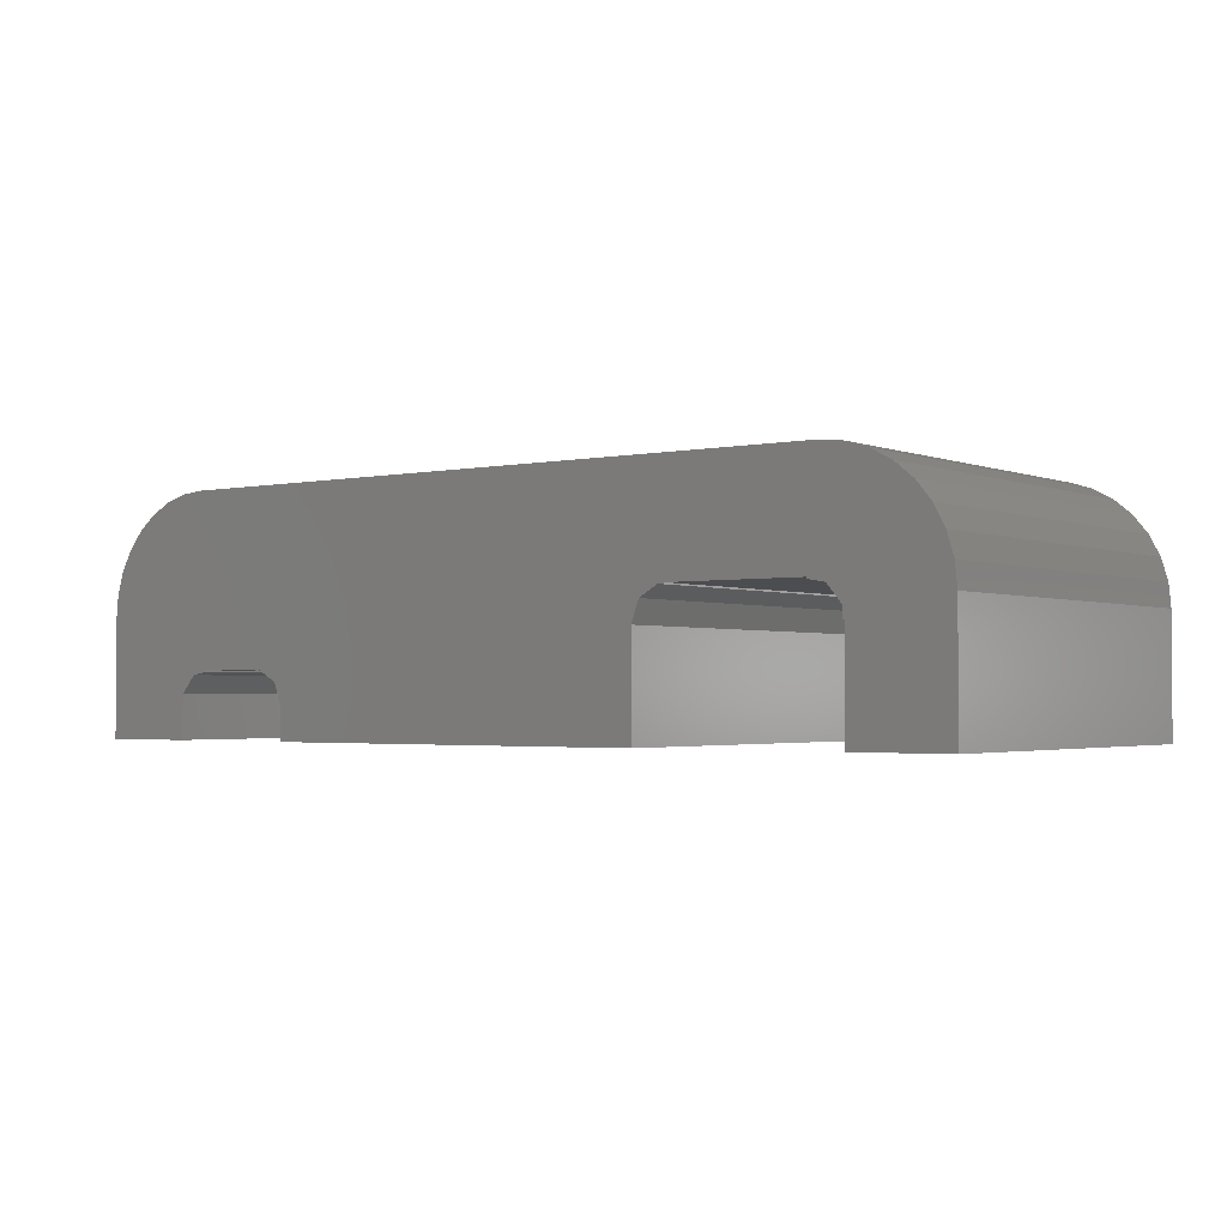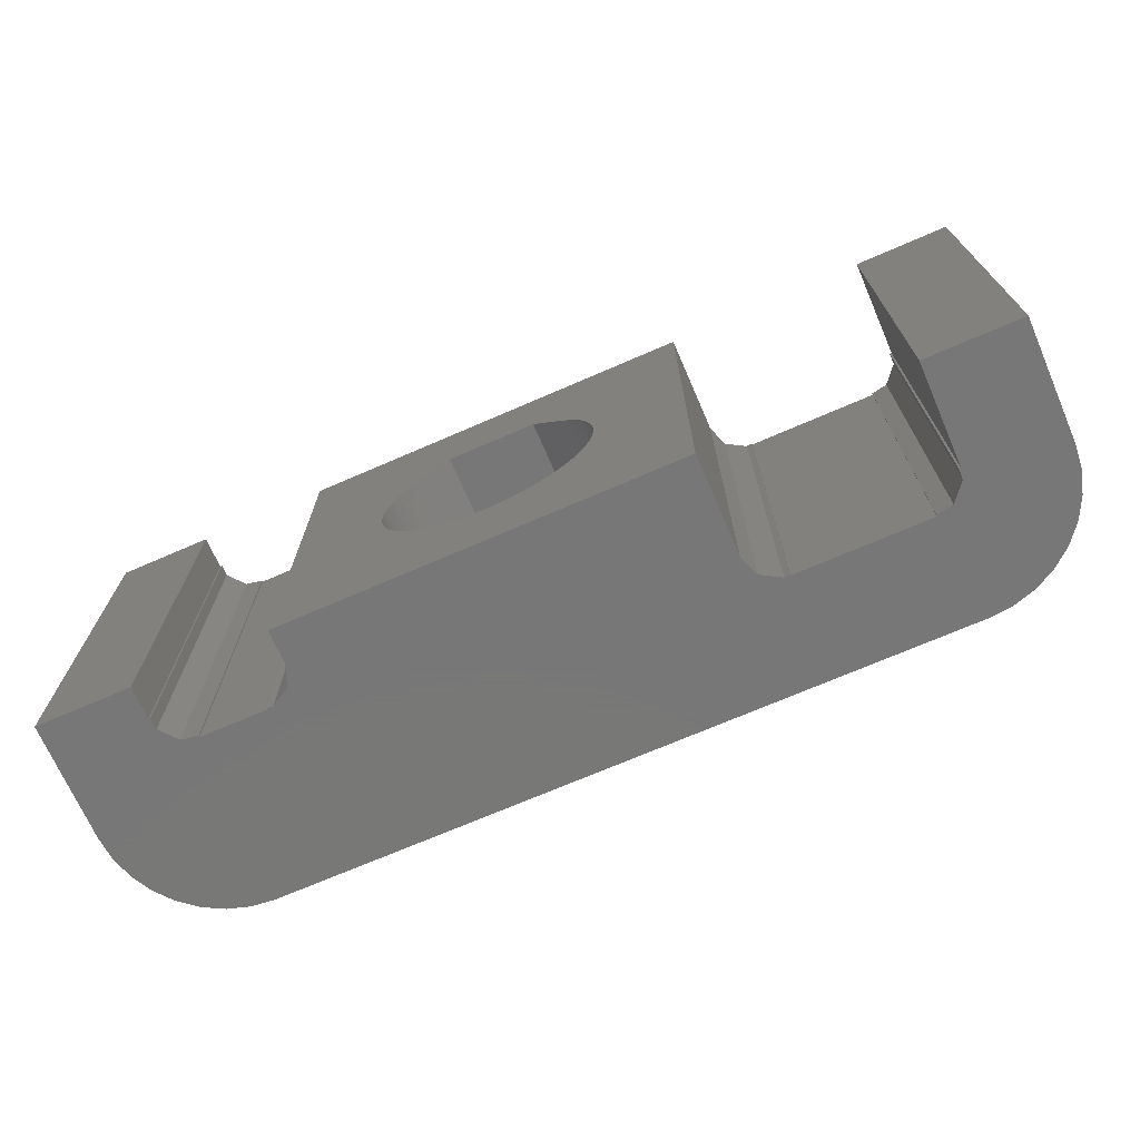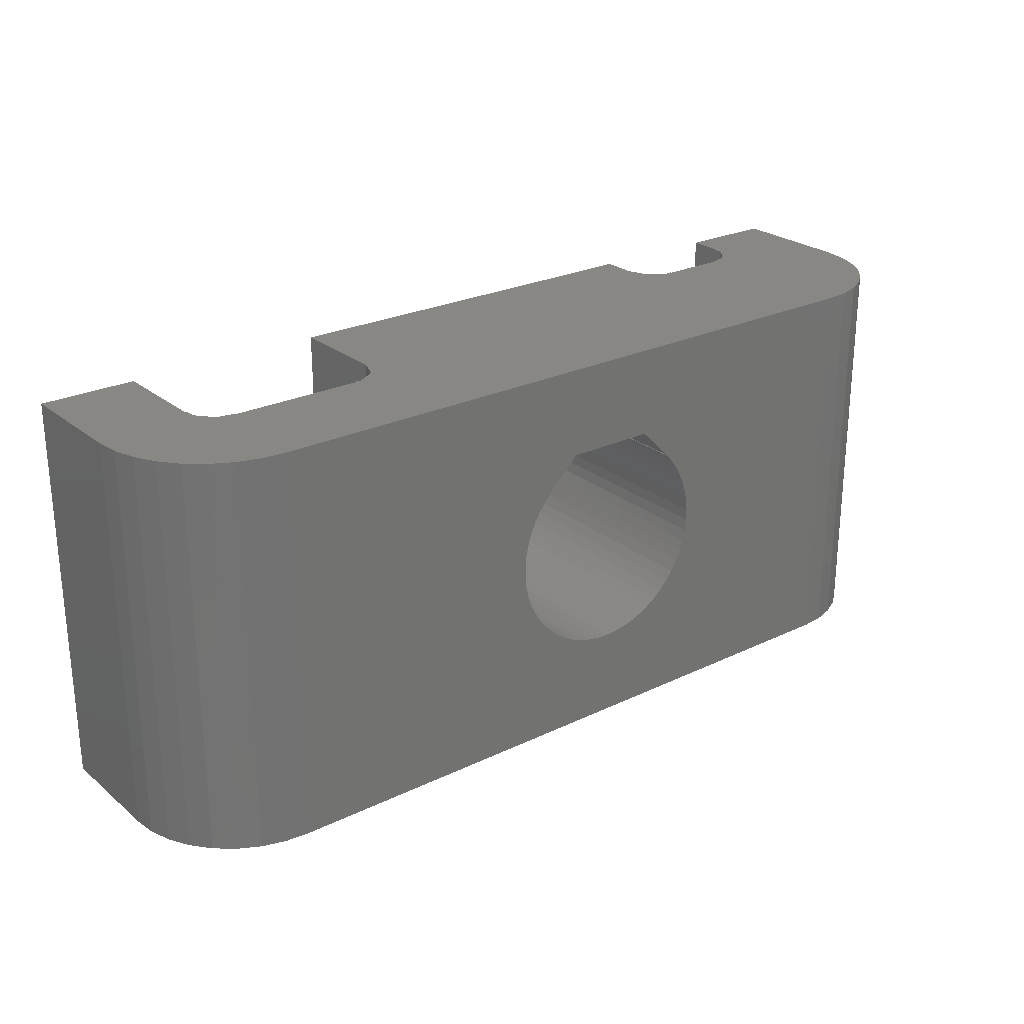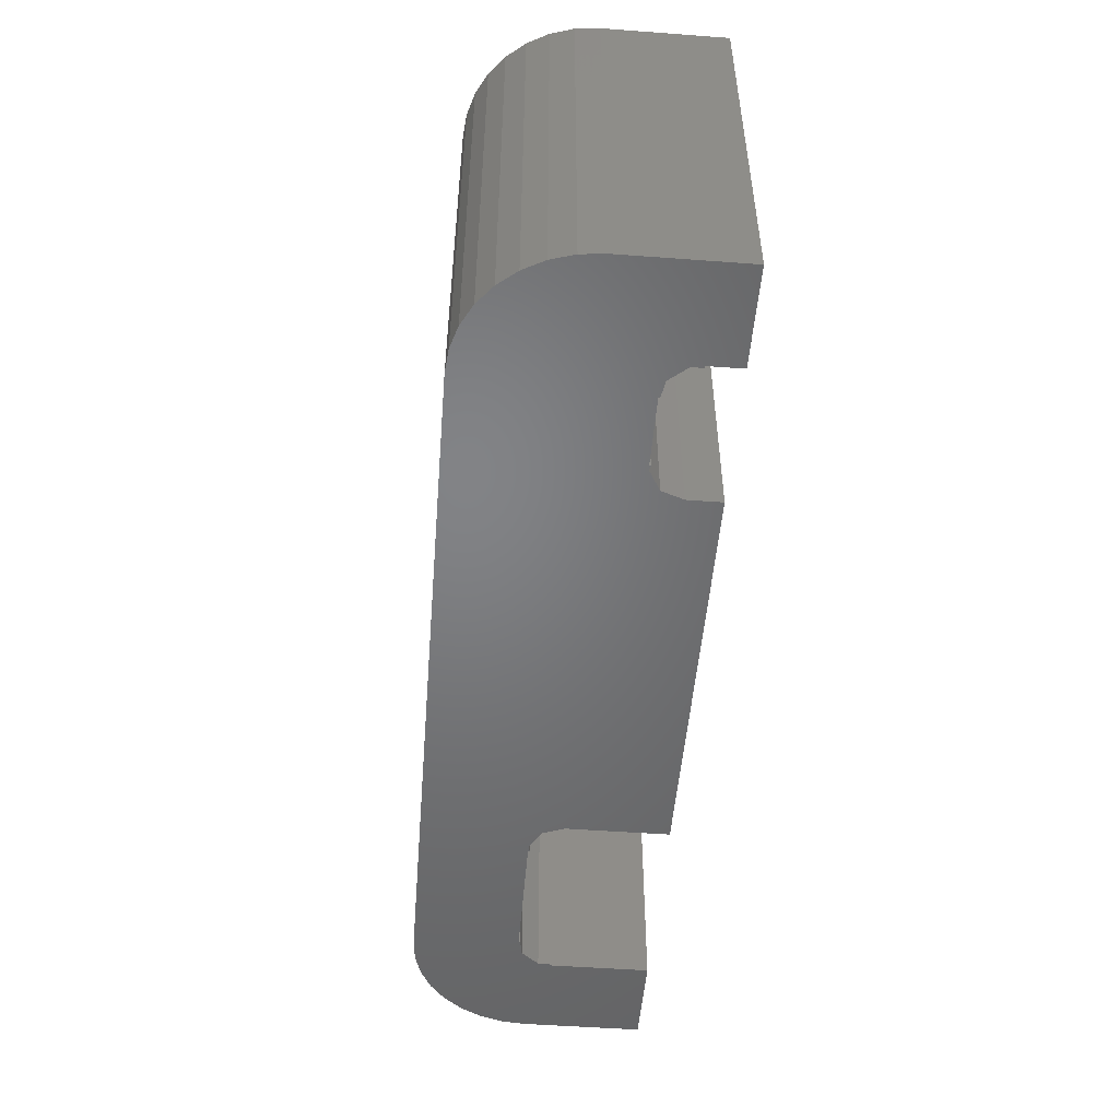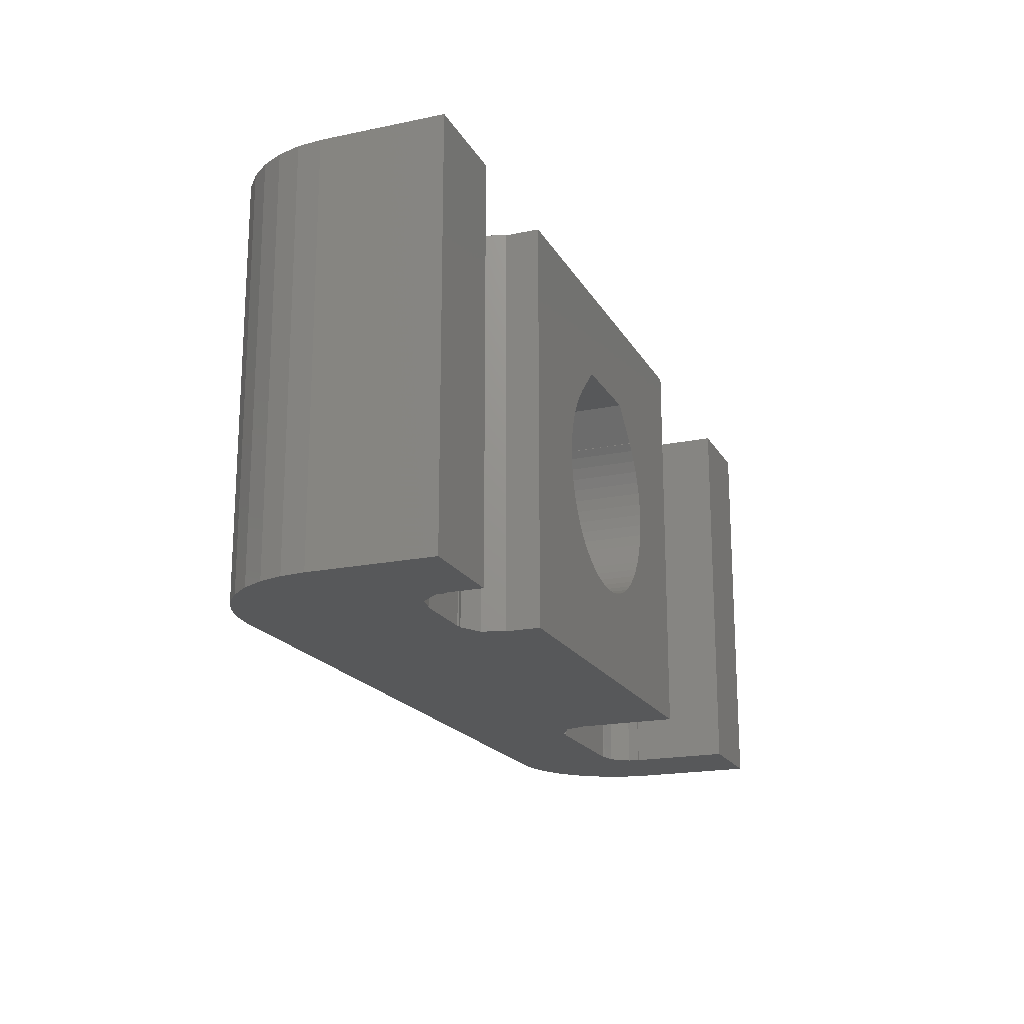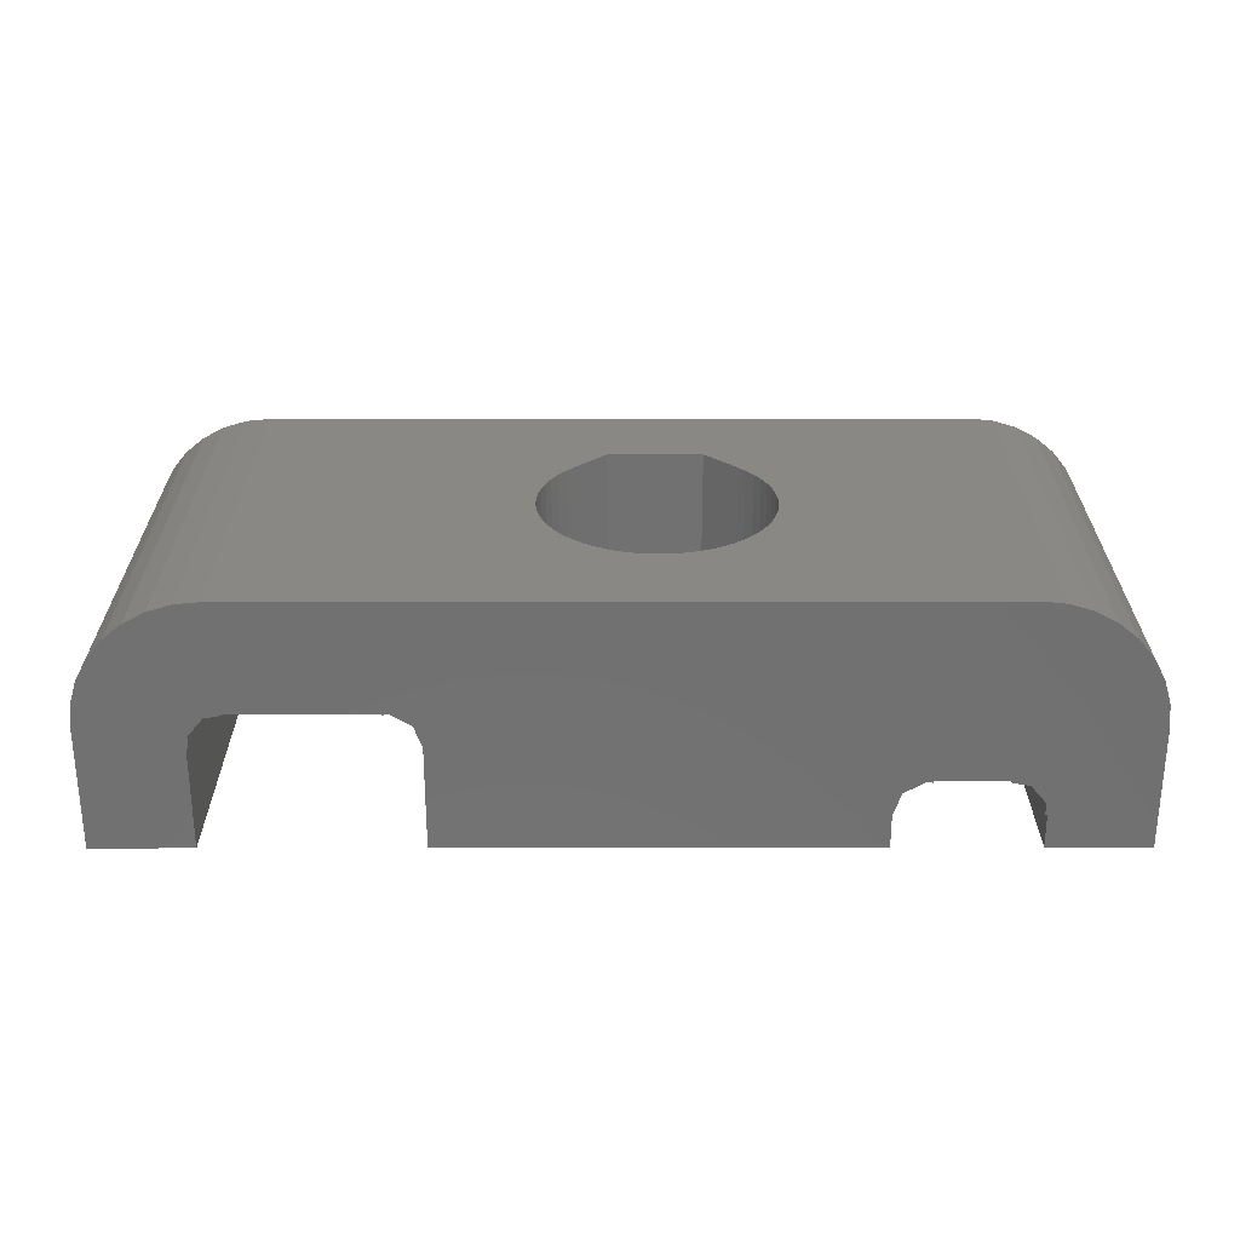
<metadata>
{"format":"stl","ext":"stl","renderer":"f3d","projection":"perspective","resolution":1024,"background":"white","views":[{"elev":-2.2,"azim":36.7,"up":"+Y"},{"elev":-70.3,"azim":23.5,"up":"+Z"},{"elev":25.1,"azim":142.1,"up":"+Z"},{"elev":-51.0,"azim":-94.6,"up":"+Z"},{"elev":-19.0,"azim":-68.5,"up":"+Z"},{"elev":27.1,"azim":179.9,"up":"+Y"}]}
</metadata>
<code>
# stl→obj: 190 verts, 380 faces
v -0.2475 0 1.924
v 1.907e-07 0 1.91
v -0.2475 5 1.924
v 1.907e-07 5 1.91
v -0.4923 0 1.964
v -0.4923 5 1.964
v -0.7311 0 2.03
v -0.7311 5 2.03
v -0.9527 0 6.5
v -0.9527 5 6.5
v 0.9527 5 6.5
v 0.9527 0 6.5
v 4.2 0 8.4
v -0.9615 0 2.122
v -0.9615 5 2.122
v -1.181 0 2.238
v -1.181 5 2.238
v -1.386 0 2.377
v -1.386 5 2.377
v -1.575 0 2.538
v -1.575 5 2.538
v -1.626 0 5.826
v -1.617 0 5.817
v -1.617 5 5.817
v -1.626 5 5.826
v -1.745 0 5.682
v -1.745 5 5.682
v -1.745 0 2.718
v -1.745 5 2.718
v -1.895 0 2.915
v -1.895 5 2.915
v -1.895 0 5.485
v -1.895 5 5.485
v -2.023 0 3.127
v -2.023 5 3.127
v -2.023 0 5.273
v -2.023 5 5.273
v -2.127 0 3.352
v -2.127 5 3.352
v -2.127 0 5.048
v -2.127 5 5.048
v -2.206 0 3.587
v -2.206 5 3.587
v -2.206 0 4.813
v -2.206 5 4.813
v -2.26 0 3.829
v -2.26 5 3.829
v -2.26 0 4.571
v -2.26 5 4.571
v -2.287 0 4.076
v -2.287 5 4.076
v -2.287 0 4.324
v -2.287 5 4.324
v -4.2 0 0
v -4.2 0 8.4
v -4.2 0.7 8.4
v -4.2 0.7 0
v 4.2 0 0
v 4.2 2.1 0
v 4.2 2.1 8.4
v -4.364 1.15 0
v -4.364 1.15 8.4
v 4.364 2.55 0
v 4.364 2.55 8.4
v -4.778 1.389 0
v -4.778 1.389 8.4
v -4.9 1.368 0
v -4.9 1.368 8.4
v -4.9 1.4 8.4
v -4.9 1.4 0
v -6.3 1.368 0
v -6.3 1.4 0
v -6.3 1.368 8.4
v -6.3 1.4 8.4
v -6.5 5 0
v -6.5 5 8.4
v 7.9 5 0
v 4.778 2.789 0
v 4.778 2.789 8.4
v 7.9 5 8.4
v -6.65 1.306 0
v -6.65 1.306 8.4
v -6.958 0.7 0
v -6.958 0.9394 0
v -6.958 0.7 8.4
v -6.958 0.9394 8.4
v -6.988 4.952 0
v -6.988 4.952 8.4
v -7 0 0
v -7 0.7 0
v -7 0 8.4
v -7 0.7 8.4
v -7.457 4.81 0
v -7.457 4.81 8.4
v -7.889 4.579 0
v -7.889 4.579 8.4
v -8.268 4.268 0
v -8.268 4.268 8.4
v -8.579 3.889 0
v -8.579 3.889 8.4
v -8.81 3.457 0
v -8.81 3.457 8.4
v -8.952 2.988 0
v -8.952 2.988 8.4
v -9 0 0
v -9 0 8.4
v -9 2.5 8.4
v -9 2.5 0
v 0.2475 0 1.924
v 0.4923 0 1.964
v 0.2475 5 1.924
v 0.4923 5 1.964
v 0.7311 0 2.03
v 0.7311 5 2.03
v 0.9615 0 2.122
v 0.9615 5 2.122
v 1.626 0 5.826
v 1.626 5 5.826
v 1.181 0 2.238
v 1.181 5 2.238
v 1.386 0 2.377
v 1.386 5 2.377
v 1.575 0 2.538
v 1.575 5 2.538
v 1.745 0 2.718
v 1.745 5 2.718
v 1.617 0 5.817
v 1.617 5 5.817
v 1.745 0 5.682
v 1.745 5 5.682
v 1.895 0 5.485
v 1.895 5 5.485
v 1.895 0 2.915
v 1.895 5 2.915
v 2.023 0 3.127
v 2.023 5 3.127
v 2.023 0 5.273
v 2.023 5 5.273
v 10.21 3.457 0
v 10.21 3.457 8.4
v 10.35 2.988 8.4
v 10.35 2.988 0
v 10.4 2.5 8.4
v 10.4 2.5 0
v 10.4 0 0
v 10.4 0 8.4
v 2.127 0 3.352
v 2.127 5 3.352
v 2.127 0 5.048
v 2.127 5 5.048
v 2.206 0 3.587
v 2.206 5 3.587
v 2.206 0 4.813
v 2.206 5 4.813
v 2.26 0 3.829
v 2.26 5 3.829
v 2.26 0 4.571
v 2.26 5 4.571
v 2.287 0 4.076
v 2.287 5 4.076
v 2.287 0 4.324
v 2.287 5 4.324
v 4.9 2.768 0
v 4.9 2.768 8.4
v 4.9 2.8 0
v 4.9 2.8 8.4
v 7.7 2.8 0
v 7.7 2.8 8.4
v 7.7 2.768 0
v 7.7 2.768 8.4
v 8.05 2.706 0
v 8.05 2.706 8.4
v 8.388 4.952 0
v 8.388 4.952 8.4
v 8.358 2.339 0
v 8.857 4.81 0
v 9.289 4.579 0
v 9.668 4.268 0
v 9.979 3.889 0
v 8.358 2.339 8.4
v 8.857 4.81 8.4
v 8.358 2.1 0
v 8.358 2.1 8.4
v 8.4 2.1 0
v 8.4 2.1 8.4
v 8.4 0 0
v 8.4 0 8.4
v 9.979 3.889 8.4
v 9.289 4.579 8.4
v 9.668 4.268 8.4
f 1 2 3
f 3 2 4
f 5 1 6
f 6 1 3
f 7 5 8
f 8 5 6
f 9 10 11
f 9 12 13
f 9 11 12
f 14 7 15
f 15 7 8
f 16 14 17
f 17 14 15
f 18 16 19
f 19 16 17
f 20 18 21
f 21 18 19
f 22 23 24
f 22 24 25
f 22 25 9
f 25 10 9
f 26 23 22
f 26 27 23
f 27 24 23
f 27 25 24
f 28 20 21
f 28 21 29
f 30 28 29
f 30 29 31
f 32 33 26
f 33 27 26
f 34 30 31
f 34 31 35
f 36 37 32
f 37 33 32
f 38 34 35
f 38 35 39
f 40 41 36
f 41 37 36
f 42 38 39
f 42 39 43
f 44 45 40
f 45 41 40
f 46 42 43
f 46 43 47
f 48 49 44
f 49 45 44
f 50 46 47
f 50 47 51
f 50 51 52
f 52 51 53
f 52 53 48
f 53 49 48
f 54 1 5
f 54 5 7
f 54 7 14
f 54 14 16
f 54 16 18
f 54 18 20
f 54 20 28
f 54 28 30
f 54 30 34
f 54 34 38
f 54 38 42
f 54 42 46
f 54 46 50
f 54 50 55
f 54 55 56
f 54 57 58
f 54 56 57
f 54 2 1
f 54 58 2
f 55 9 13
f 55 22 9
f 55 26 22
f 55 32 26
f 55 36 32
f 55 40 36
f 55 44 40
f 55 48 44
f 55 50 52
f 55 52 48
f 55 13 56
f 57 59 58
f 56 13 60
f 61 57 62
f 61 59 57
f 61 63 59
f 62 57 56
f 62 56 60
f 62 60 64
f 65 61 62
f 65 62 66
f 67 65 66
f 67 66 68
f 67 68 69
f 67 70 65
f 67 69 70
f 68 66 69
f 71 72 73
f 73 72 74
f 72 70 69
f 72 69 74
f 75 3 4
f 75 6 3
f 75 8 6
f 75 15 8
f 75 17 15
f 75 19 17
f 75 21 19
f 75 29 21
f 75 31 29
f 75 35 31
f 75 39 35
f 75 43 39
f 75 47 43
f 75 51 47
f 75 61 65
f 75 65 70
f 75 70 72
f 75 76 51
f 75 4 77
f 75 63 61
f 75 78 63
f 75 77 78
f 76 10 25
f 76 25 27
f 76 27 33
f 76 33 37
f 76 37 41
f 76 41 45
f 76 45 49
f 76 49 53
f 76 53 51
f 76 62 64
f 76 66 62
f 76 69 66
f 76 74 69
f 76 11 10
f 76 64 79
f 76 79 80
f 76 80 11
f 81 71 73
f 81 73 82
f 81 72 71
f 82 73 74
f 83 84 85
f 85 84 86
f 84 81 86
f 86 81 82
f 87 72 81
f 87 75 72
f 87 81 84
f 87 88 75
f 88 74 76
f 88 76 75
f 89 90 91
f 91 90 92
f 90 83 85
f 90 85 92
f 90 84 83
f 92 85 86
f 93 84 90
f 93 87 84
f 93 94 87
f 94 74 88
f 94 88 87
f 95 93 90
f 95 96 93
f 96 74 94
f 96 82 74
f 96 94 93
f 97 95 90
f 97 98 95
f 98 82 96
f 98 96 95
f 99 97 90
f 99 98 97
f 99 100 98
f 100 82 98
f 101 99 90
f 101 100 99
f 101 102 100
f 102 82 100
f 103 101 90
f 103 102 101
f 103 104 102
f 104 82 102
f 105 89 91
f 105 91 106
f 105 90 89
f 105 106 107
f 105 108 90
f 105 107 108
f 106 86 107
f 106 91 92
f 106 92 86
f 108 103 90
f 108 104 103
f 108 107 104
f 107 82 104
f 107 86 82
f 109 110 111
f 109 58 110
f 111 110 112
f 111 112 77
f 110 113 112
f 110 58 113
f 112 113 114
f 112 114 77
f 113 115 114
f 113 58 115
f 114 115 116
f 114 116 77
f 12 11 117
f 12 117 13
f 11 118 117
f 11 80 118
f 115 119 116
f 115 58 119
f 116 119 120
f 116 120 77
f 119 121 120
f 119 58 121
f 120 121 122
f 120 122 77
f 121 123 122
f 121 58 123
f 122 123 124
f 122 124 77
f 123 125 126
f 123 126 124
f 123 58 125
f 124 126 77
f 127 128 129
f 127 117 118
f 127 118 128
f 127 129 117
f 128 118 130
f 128 130 129
f 117 129 13
f 118 80 130
f 129 130 131
f 129 131 13
f 130 132 131
f 130 80 132
f 125 133 134
f 125 134 126
f 125 58 133
f 126 134 77
f 133 135 136
f 133 136 134
f 133 58 135
f 131 132 137
f 131 137 13
f 134 136 77
f 132 138 137
f 132 80 138
f 2 109 4
f 2 58 109
f 4 109 111
f 4 111 77
f 139 140 141
f 139 141 142
f 142 141 143
f 142 143 144
f 145 144 146
f 146 144 143
f 135 147 148
f 135 148 136
f 135 58 147
f 137 138 149
f 137 149 13
f 136 148 77
f 138 150 149
f 138 80 150
f 147 151 152
f 147 152 148
f 147 58 151
f 149 150 153
f 149 153 13
f 148 152 77
f 150 154 153
f 150 80 154
f 151 155 156
f 151 156 152
f 151 58 155
f 153 154 157
f 153 157 13
f 152 156 77
f 154 158 157
f 154 80 158
f 155 159 160
f 155 160 156
f 155 58 159
f 157 158 161
f 157 161 13
f 156 160 77
f 158 162 161
f 158 80 162
f 159 161 162
f 159 162 160
f 159 58 13
f 159 13 161
f 160 162 80
f 160 80 77
f 58 59 13
f 13 59 60
f 59 63 60
f 60 63 64
f 63 78 79
f 63 79 64
f 78 163 164
f 78 164 79
f 78 165 163
f 78 77 165
f 79 164 166
f 79 166 80
f 163 165 164
f 164 165 166
f 165 167 168
f 165 168 166
f 165 77 167
f 166 168 80
f 169 170 168
f 169 167 171
f 169 168 167
f 169 171 172
f 169 172 170
f 170 172 168
f 167 77 173
f 167 173 171
f 168 172 174
f 168 174 80
f 77 80 173
f 80 174 173
f 171 175 172
f 171 173 176
f 171 176 177
f 171 177 178
f 171 178 179
f 171 179 175
f 172 175 180
f 172 180 181
f 172 181 174
f 182 183 180
f 182 175 184
f 182 180 175
f 182 184 185
f 182 185 183
f 183 185 180
f 175 139 142
f 175 142 144
f 175 144 184
f 175 179 139
f 180 185 181
f 173 174 176
f 174 181 176
f 186 145 146
f 186 146 187
f 186 187 185
f 186 184 145
f 186 185 184
f 187 146 185
f 184 144 145
f 185 140 188
f 185 141 140
f 185 146 143
f 185 143 141
f 185 189 181
f 185 190 189
f 185 188 190
f 176 181 177
f 181 189 177
f 177 189 178
f 189 190 178
f 178 190 188
f 178 188 179
f 179 140 139
f 179 188 140

</code>
